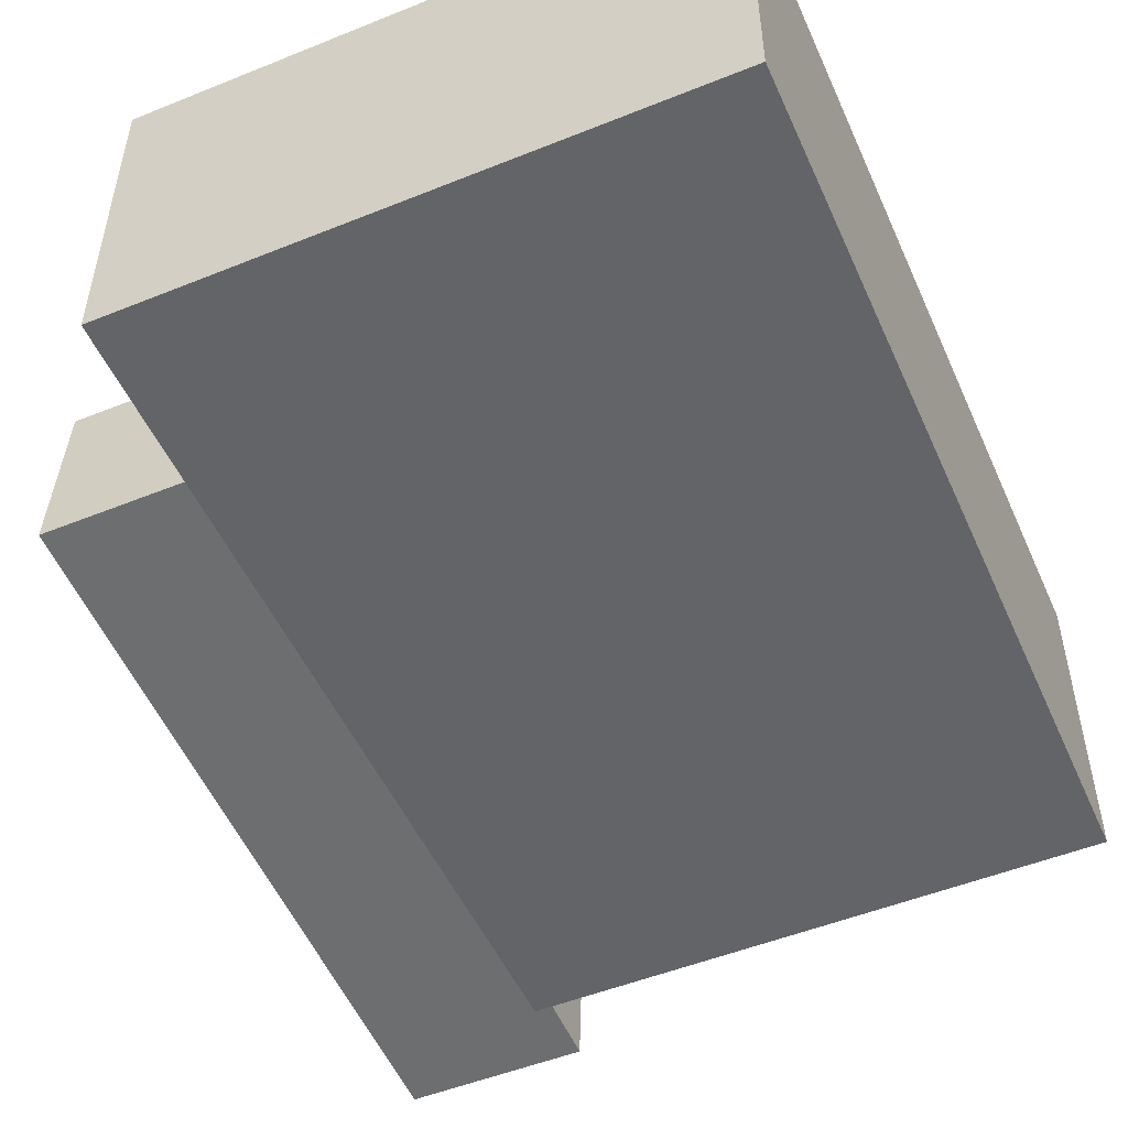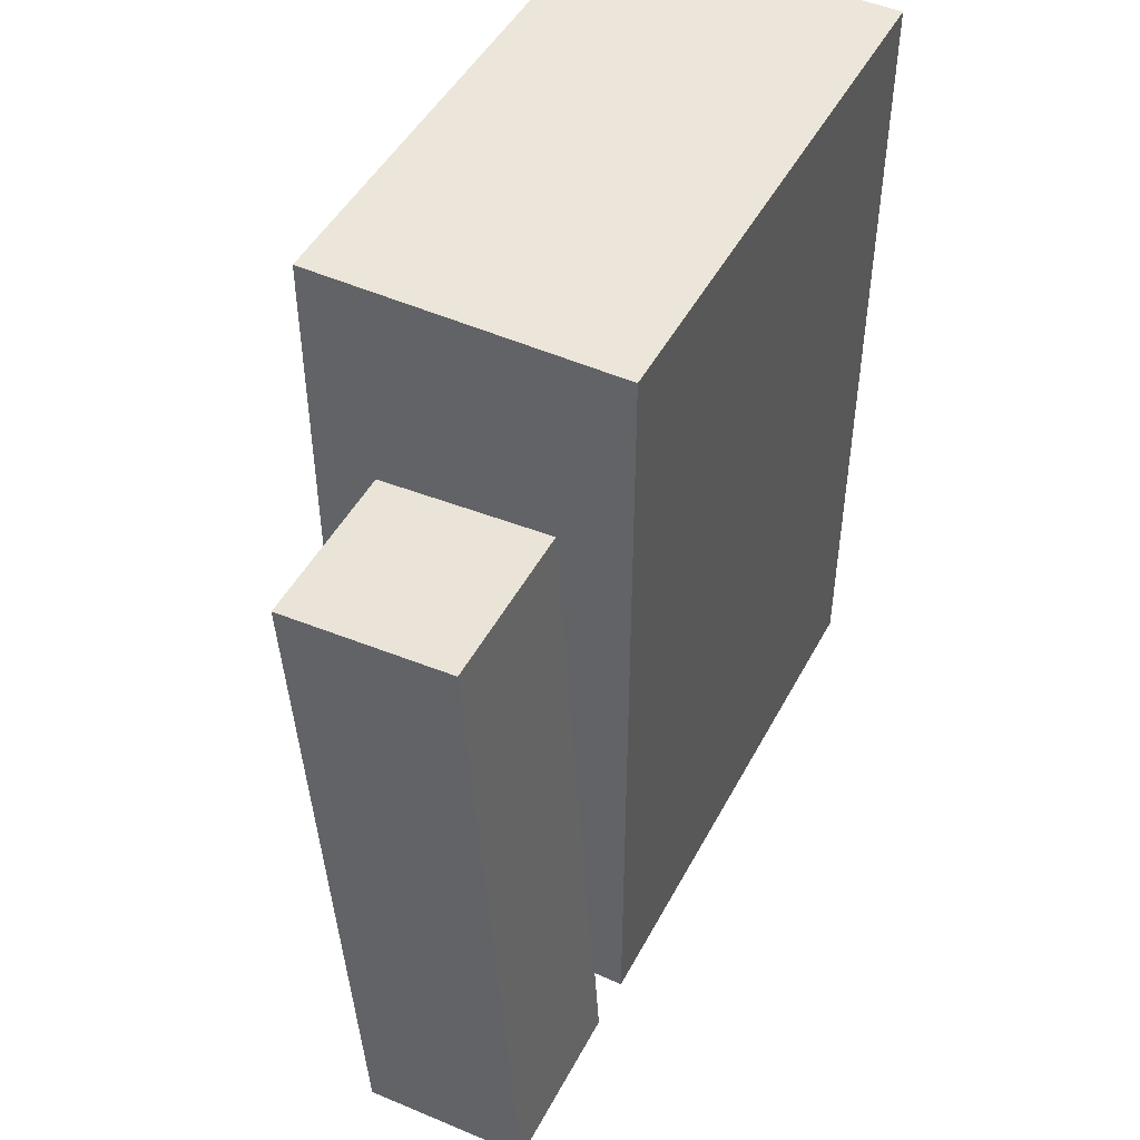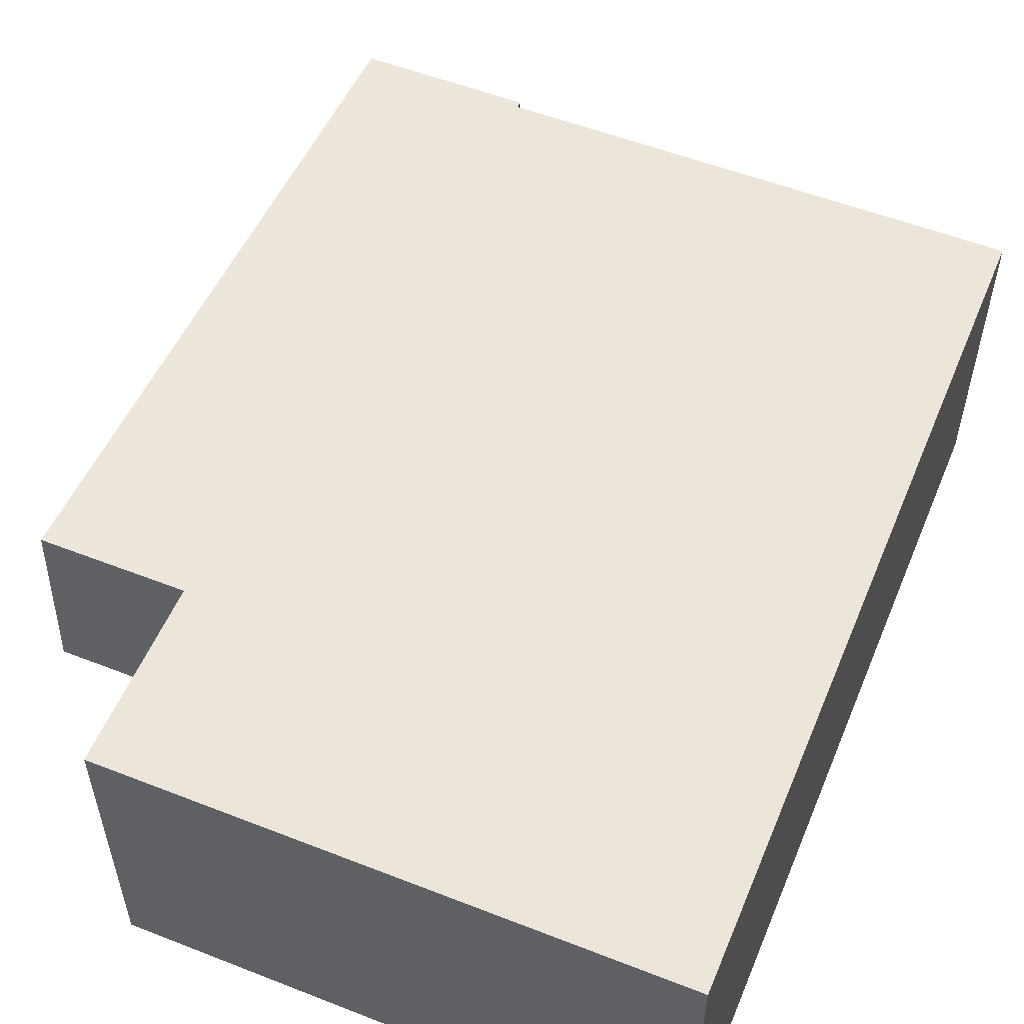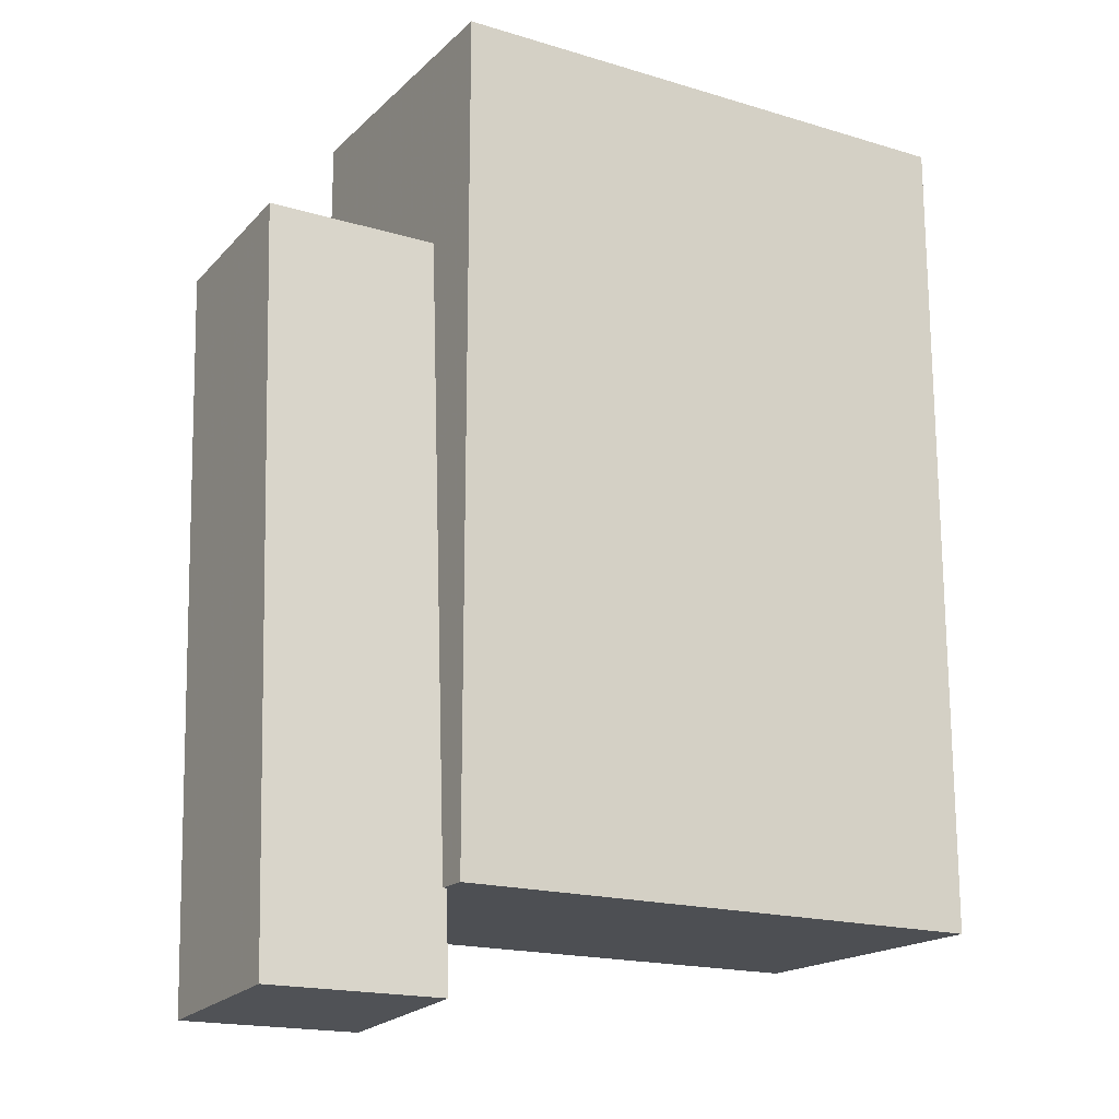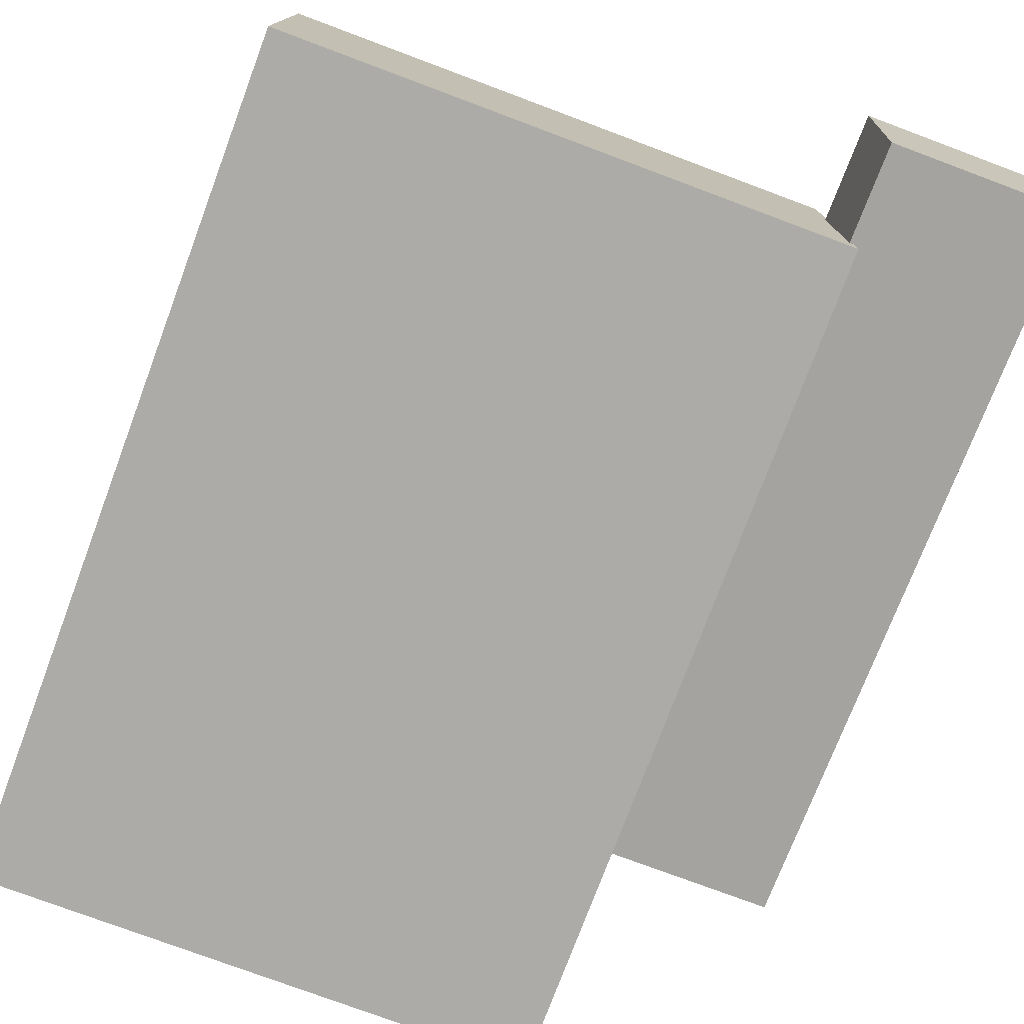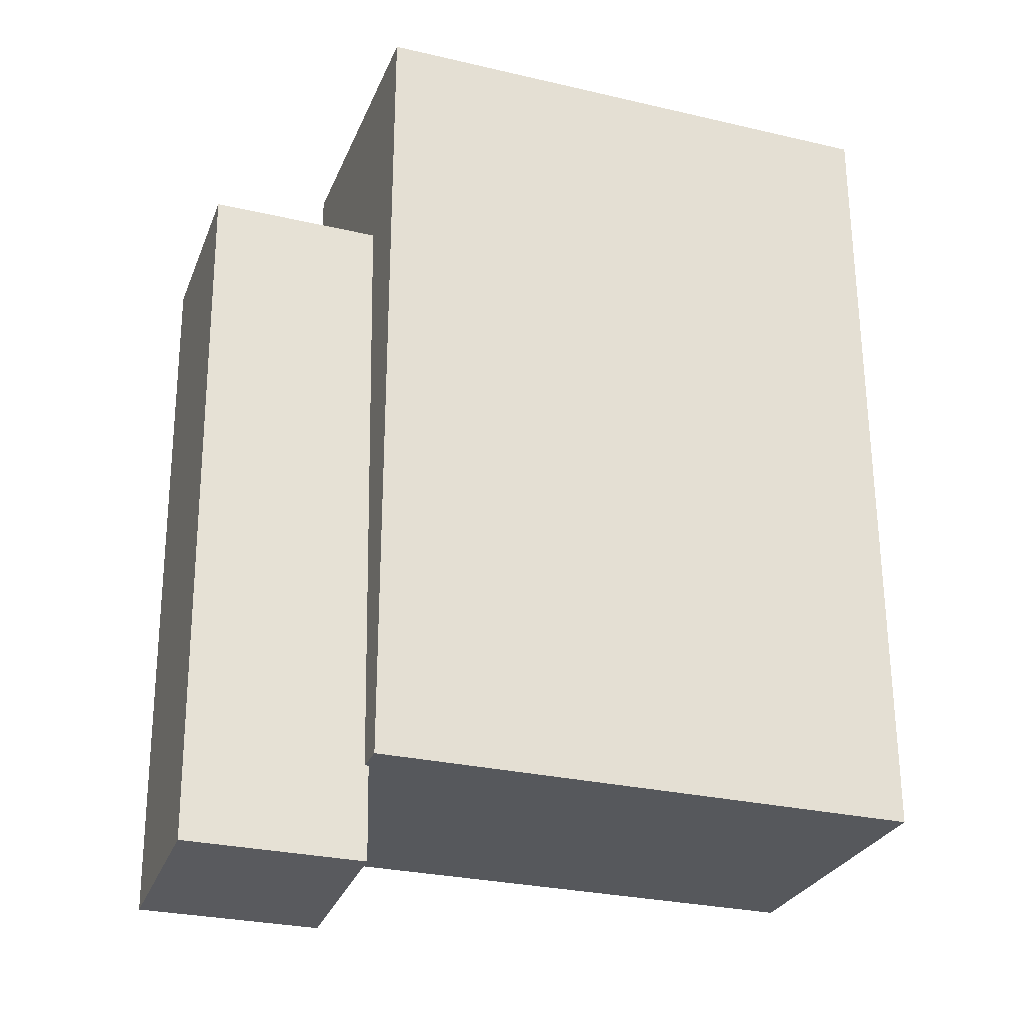
<metadata>
{"format":"obj","ext":"obj","renderer":"f3d","projection":"perspective","resolution":1024,"background":"white","views":[{"elev":-51.1,"azim":-156.3,"up":"+Z"},{"elev":47.4,"azim":116.9,"up":"+Y"},{"elev":54.5,"azim":-157.5,"up":"+Z"},{"elev":-18.0,"azim":149.5,"up":"+Y"},{"elev":-76.5,"azim":-20.5,"up":"+Z"},{"elev":-28.2,"azim":160.5,"up":"+Y"}]}
</metadata>
<code>
o 立方体
v 1 0 -0.5612
v 1 3.038 -0.5612
v 1 0 0.5612
v 1 3.038 0.5612
v -1 0 -0.5612
v -1 3.038 -0.5612
v -1 0 0.5612
v -1 3.038 0.5612
f 1 2 4 3
f 3 4 8 7
f 7 8 6 5
f 5 6 2 1
f 3 7 5 1
f 8 4 2 6
o 立方体.001
v 1.623 2.289 -0.3014
v 1.623 2.249 0.3339
v 1.623 -0.3477 -0.4663
v 1.623 -0.3874 0.169
v 0.9861 2.289 -0.3014
v 0.9861 2.249 0.3339
v 0.9861 -0.3477 -0.4663
v 0.9861 -0.3874 0.169
f 9 10 12 11
f 11 12 16 15
f 15 16 14 13
f 13 14 10 9
f 11 15 13 9
f 16 12 10 14

</code>
